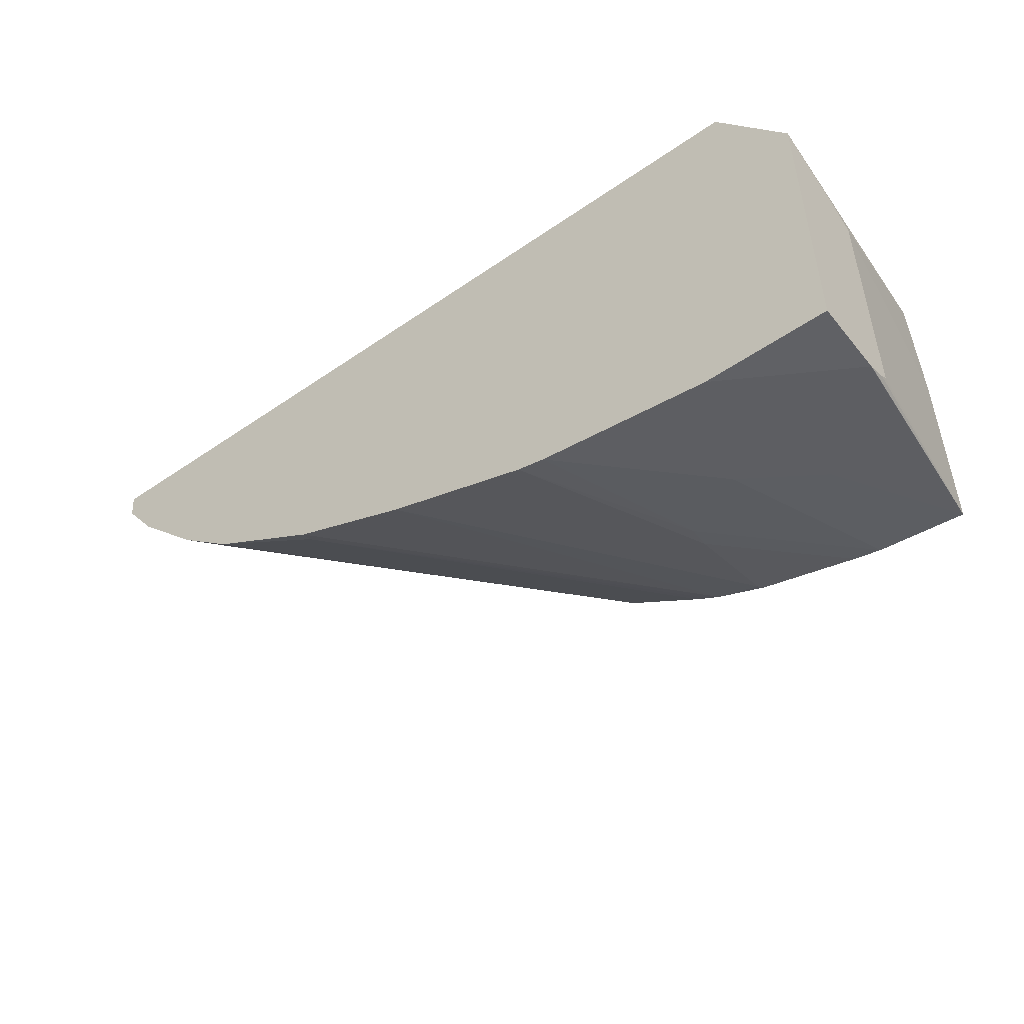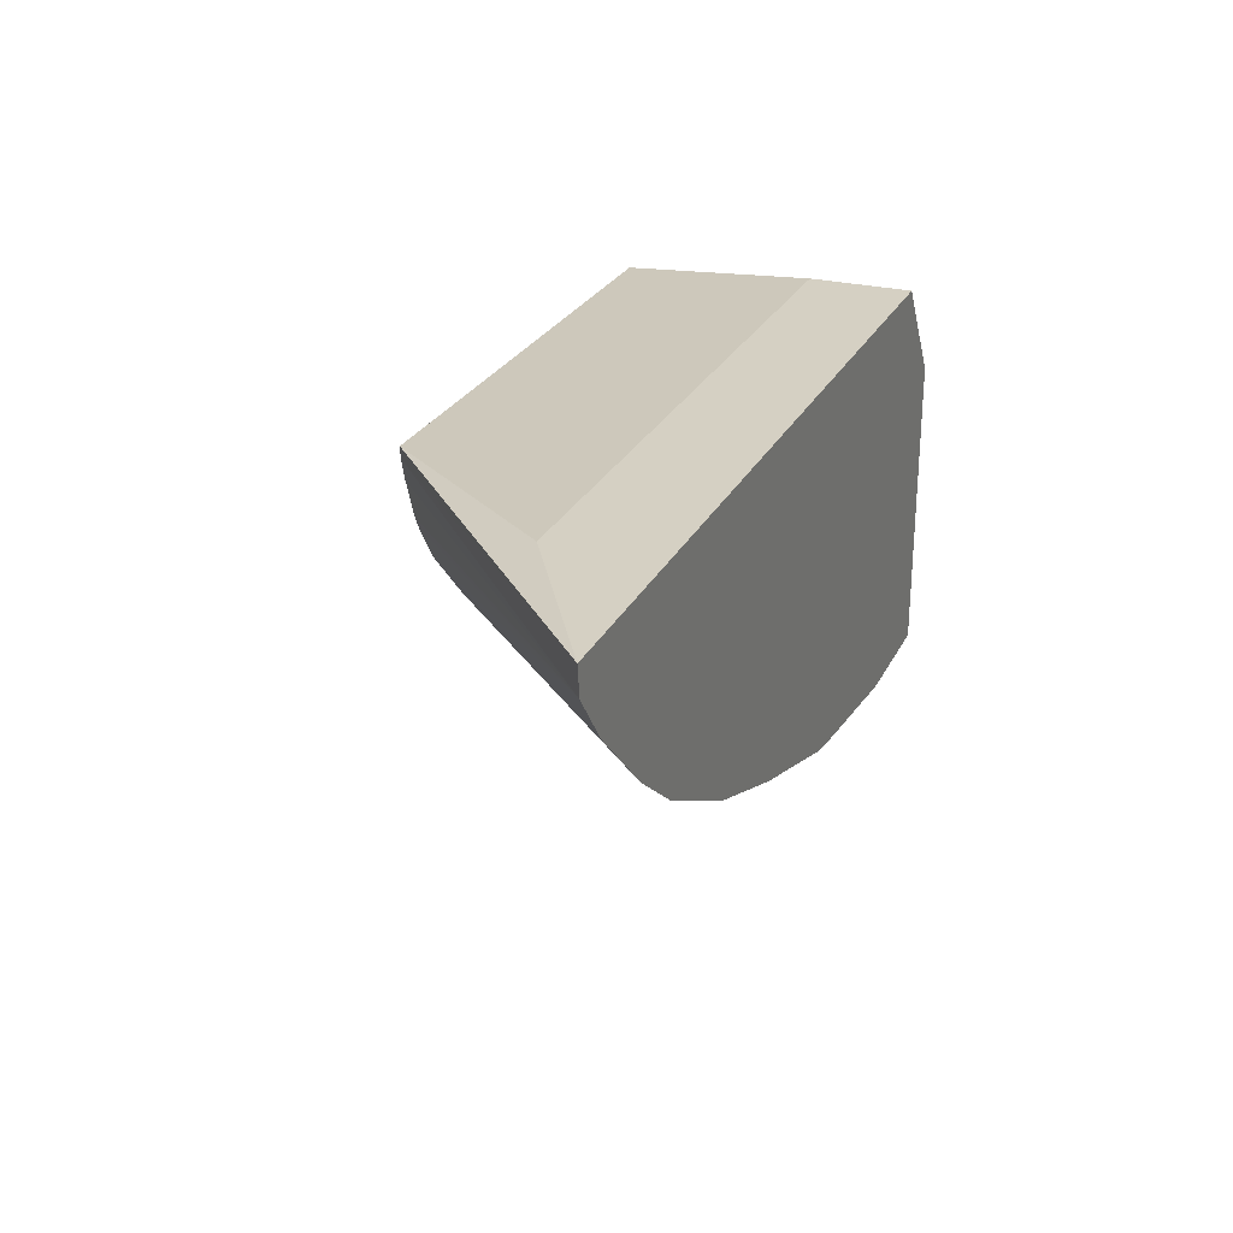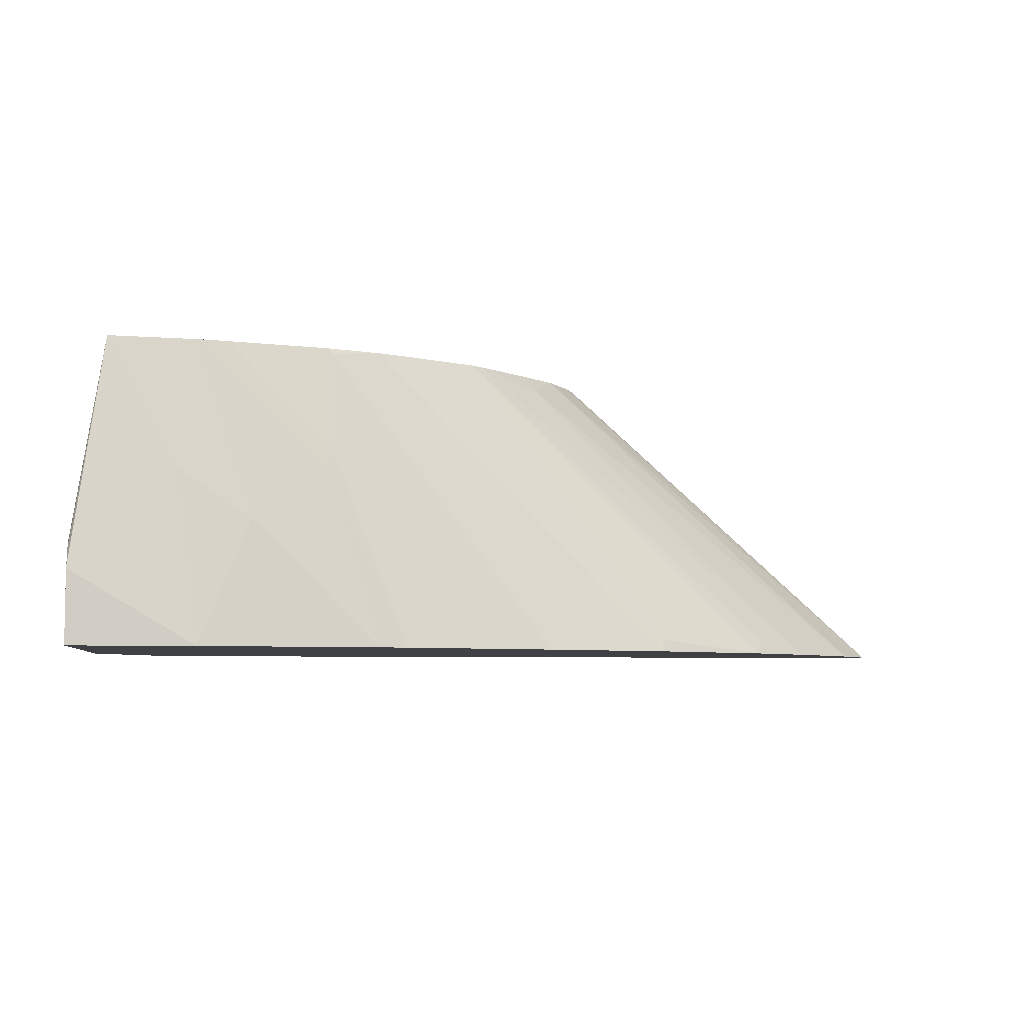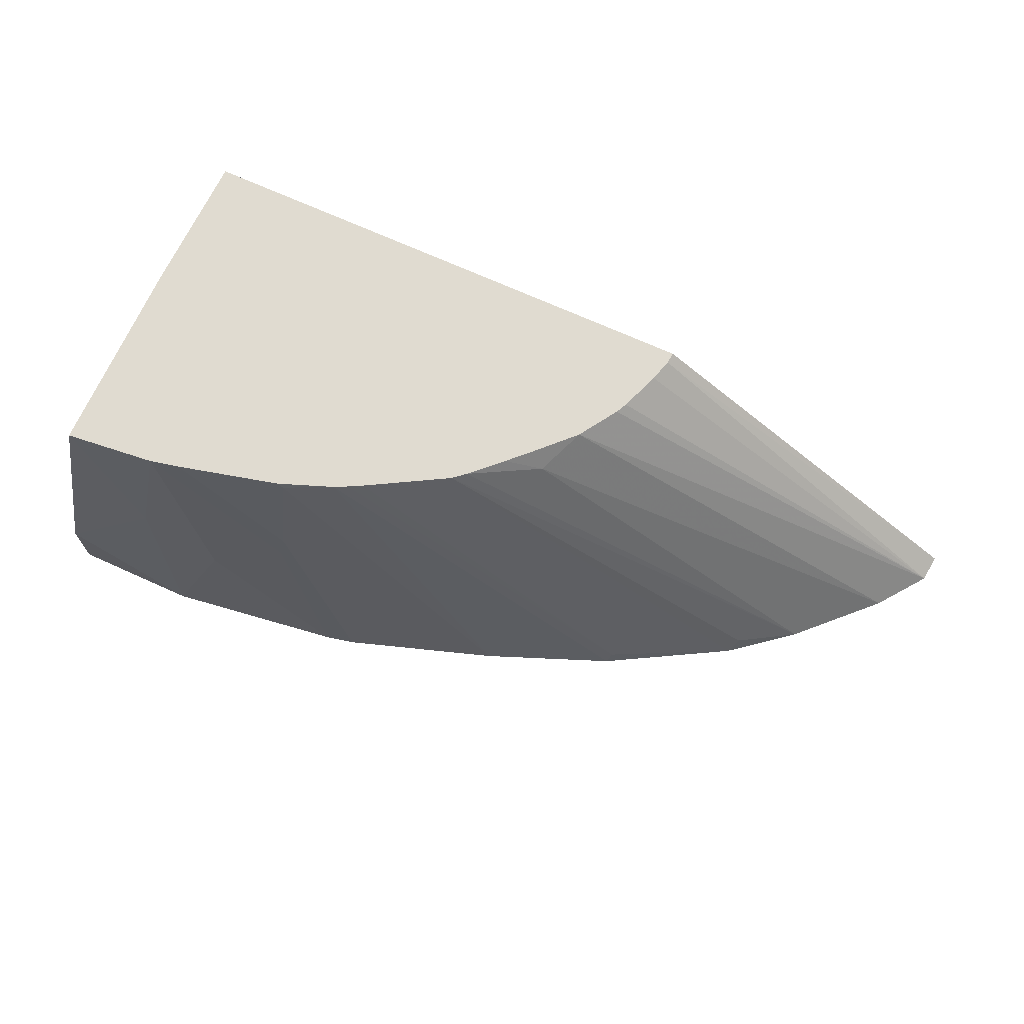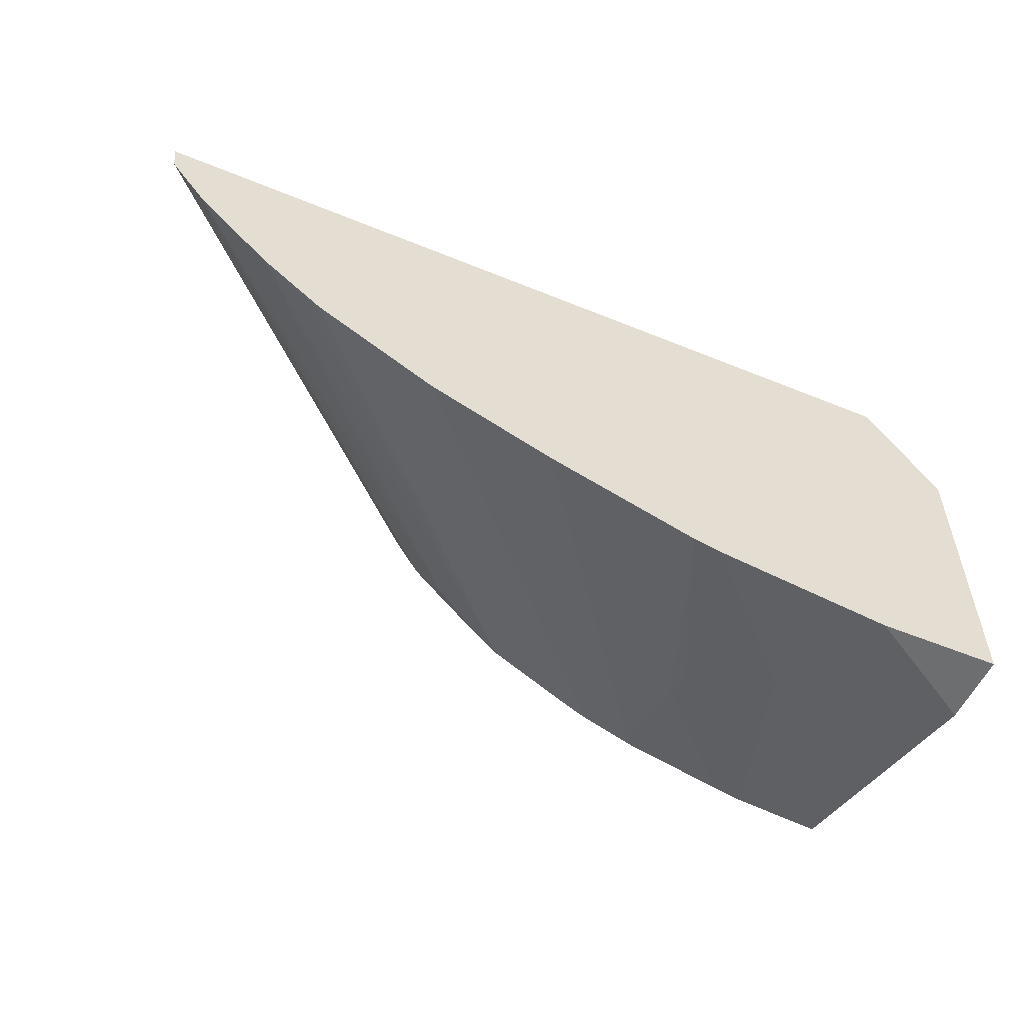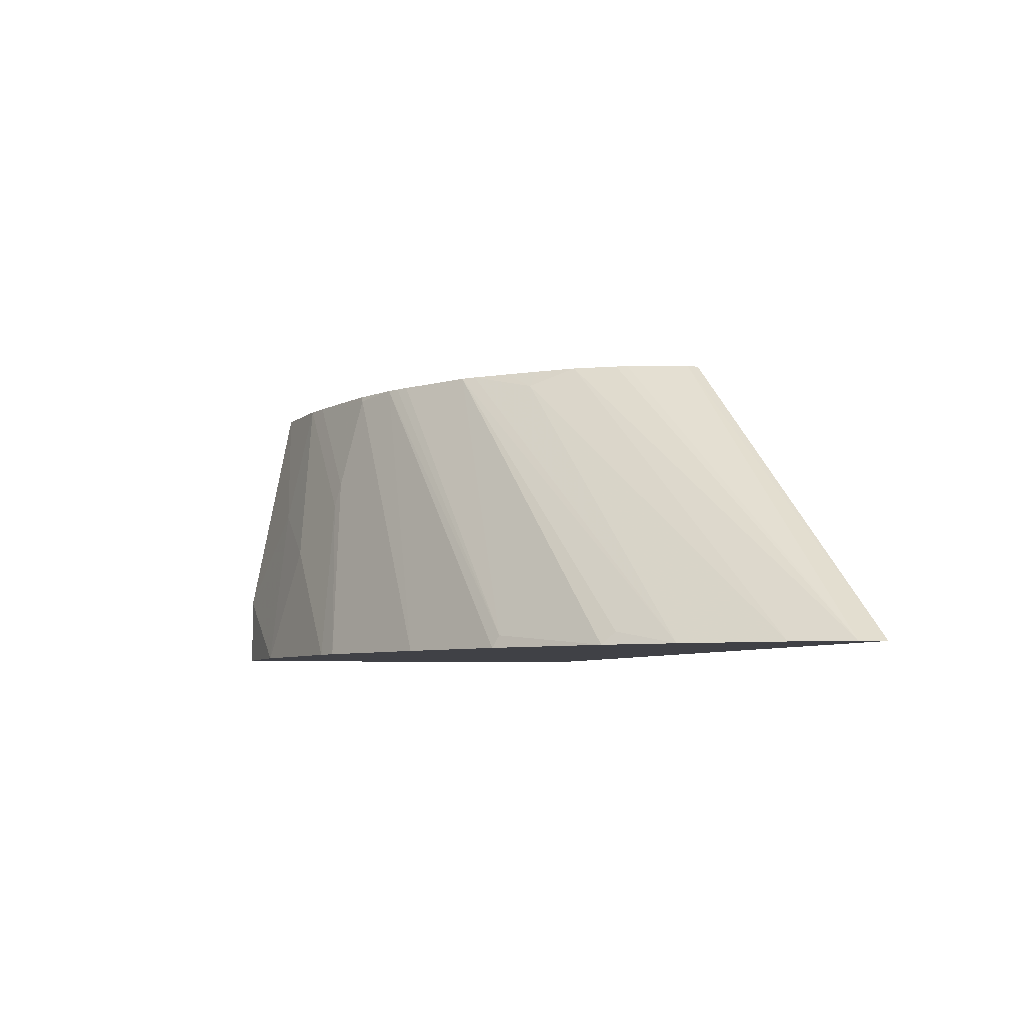
<metadata>
{"format":"obj","ext":"obj","renderer":"f3d","projection":"perspective","resolution":1024,"background":"white","views":[{"elev":-49.5,"azim":37.4,"up":"+Z"},{"elev":26.4,"azim":-68.2,"up":"+Z"},{"elev":-5.9,"azim":172.8,"up":"+Y"},{"elev":70.1,"azim":-155.6,"up":"+Y"},{"elev":-54.3,"azim":-23.5,"up":"+Z"},{"elev":-6.0,"azim":-108.2,"up":"+Y"}]}
</metadata>
<code>
v 0.1567 -0.0677 -0.2574
v 0.001662 -0.0677 -0.2283
v -0.1107 -0.0677 -0.1726
v -0.03635 -0.0677 -0.2139
v -0.05513 -0.0677 -0.2042
v -0.2552 -0.2776 -0.188
v -0.3403 -0.2865 -0.1432
v -0.2529 -0.2865 -0.1925
v -0.04564 -0.0677 -0.2092
v -0.1634 -0.2865 -0.2283
v -0.00228 -0.07164 -0.2283
v -0.00228 -0.1433 -0.2462
v 0.0733 -0.0677 -0.2462
v 0.09345 -0.0677 -0.2507
v 0.1074 -0.1612 -0.2686
v 0.05369 -0.197 -0.2686
v 0.0895 -0.2865 -0.2865
v 0.1777 -0.2342 -0.2865
v 0.1777 -0.2328 -0.2862
v 0.1777 -0.2196 -0.2808
v 0.1777 -0.2138 -0.2763
v 0.1777 -0.2865 -0.2865
v -0.03586 -0.2865 -0.2686
v -4.136e-05 -0.1612 -0.2507
v -0.056 -0.2865 -0.2641
v -0.4675 -0.2865 0.002102
v -0.3849 -0.2865 -0.1075
v -0.3447 -0.2776 -0.1343
v -0.1194 -0.0677 -0.1651
v -0.1406 -0.0677 -0.1446
v -0.1656 -0.08059 -0.1343
v -0.4386 -0.2865 -0.05373
v -0.181 -0.0677 -0.1035
v -0.1585 -0.0677 -0.1267
v -0.2181 -0.0677 -0.01579
v -0.2027 -0.0677 -0.06773
v -0.2174 -0.0677 -0.02382
v -0.4654 -0.2865 -0.01793
v -0.2129 -0.0677 -0.03976
v -0.1988 -0.0677 -0.07558
v -0.3487 -0.2138 0.002102
v 0.1253 -0.2138 0.002102
v 0.1253 -0.2865 0.002102
v 0.1542 -0.0677 -0.01579
v 0.1567 -0.0677 -0.1164
v 0.1777 -0.2138 -0.1046
v 0.1777 -0.2322 -0.09367
v 0.1777 -0.2865 -0.07198
f 40 33 38
f 37 35 36
f 37 26 35
f 37 38 26
f 39 37 36
f 39 36 38
f 40 38 36
f 36 35 33
f 39 38 37
f 33 35 3
f 29 27 31
f 34 33 30
f 34 30 31
f 34 31 33
f 31 32 33
f 31 27 32
f 29 31 30
f 29 30 3
f 29 3 27
f 40 36 33
f 30 33 3
f 38 33 32
f 48 44 43
f 32 27 26
f 28 27 3
f 21 1 46
f 21 46 22
f 48 22 46
f 48 43 22
f 47 44 48
f 47 48 46
f 47 46 44
f 45 44 46
f 38 32 26
f 45 46 1
f 3 35 1
f 35 44 1
f 22 43 26
f 42 44 35
f 42 43 44
f 42 26 43
f 41 26 42
f 41 42 35
f 41 35 26
f 45 1 44
f 28 3 7
f 13 12 11
f 7 8 27
f 15 14 1
f 14 2 1
f 11 4 2
f 13 11 2
f 13 2 14
f 13 14 12
f 11 12 10
f 11 10 4
f 4 10 8
f 9 6 5
f 9 5 4
f 9 4 6
f 6 4 8
f 6 8 7
f 6 7 3
f 5 3 4
f 4 3 2
f 2 3 1
f 28 7 27
f 15 16 14
f 15 17 16
f 6 3 5
f 15 1 18
f 15 18 17
f 27 8 26
f 8 22 26
f 10 23 8
f 25 24 23
f 25 23 10
f 25 10 12
f 25 12 24
f 24 12 14
f 16 24 14
f 23 22 8
f 16 17 23
f 16 23 24
f 19 20 18
f 20 1 21
f 19 1 20
f 18 21 22
f 17 18 22
f 17 22 23
f 20 21 18
f 19 18 1

</code>
